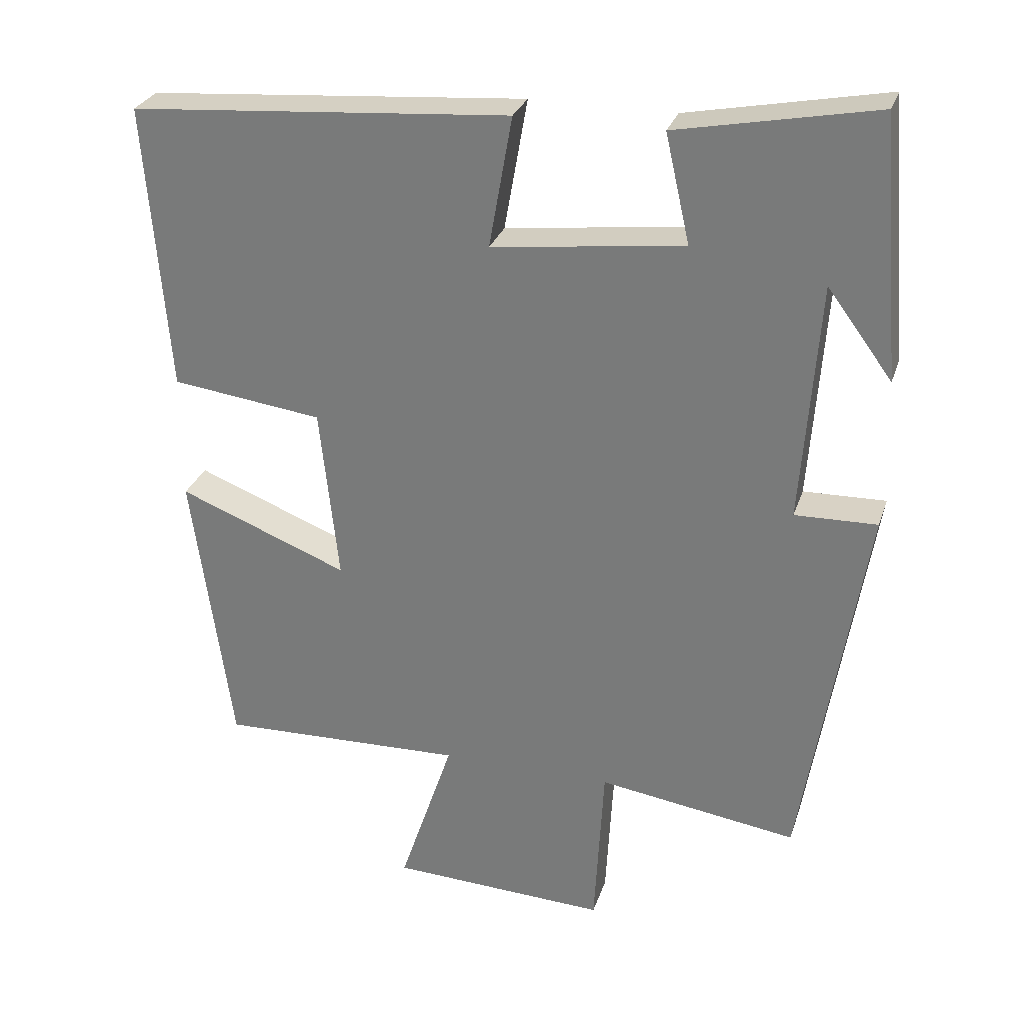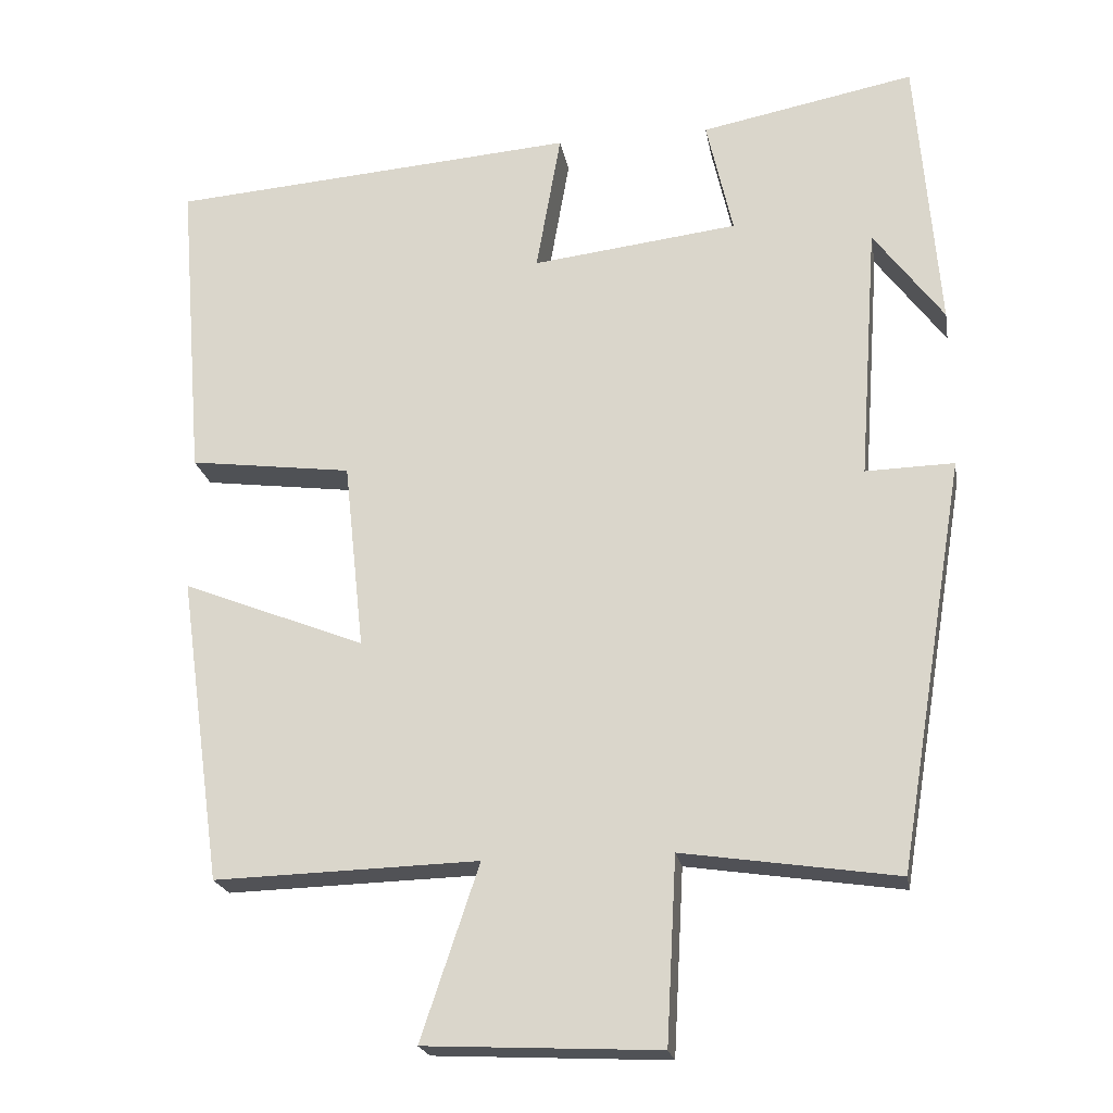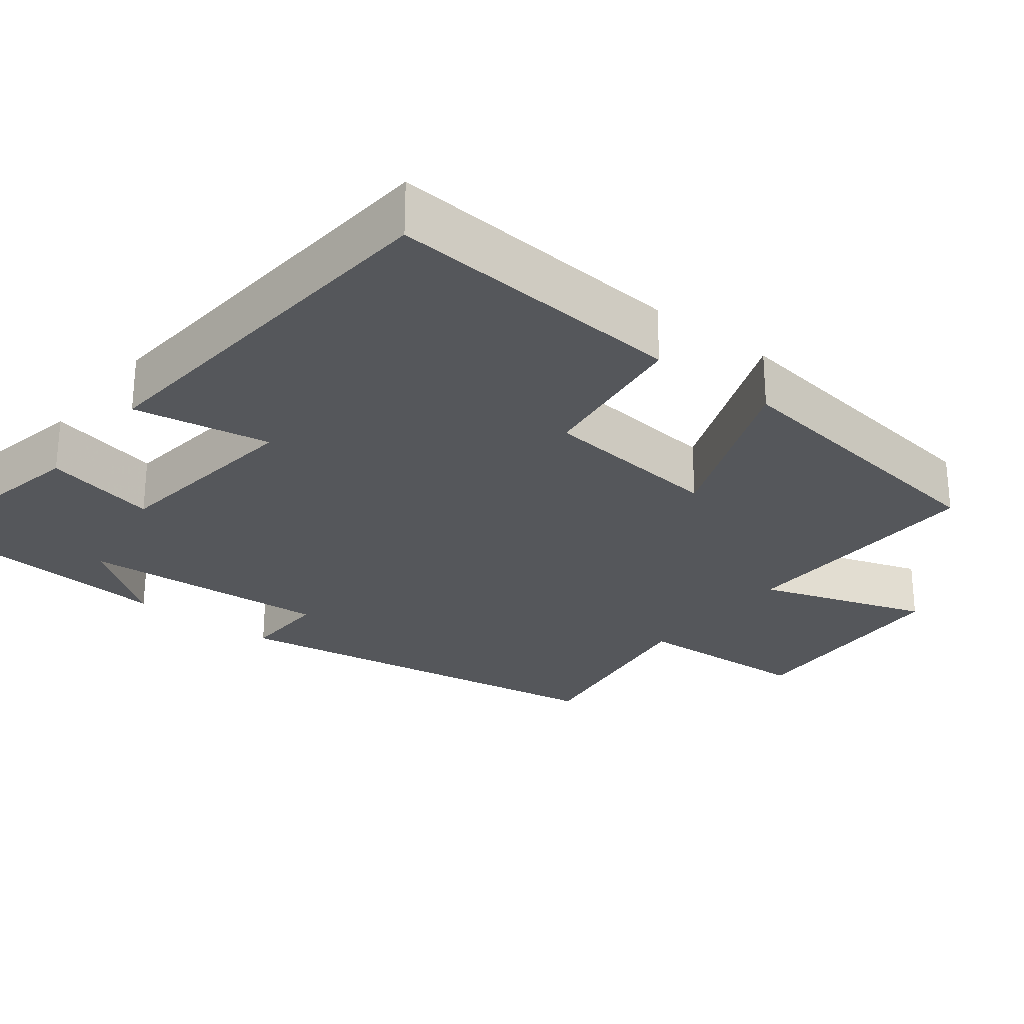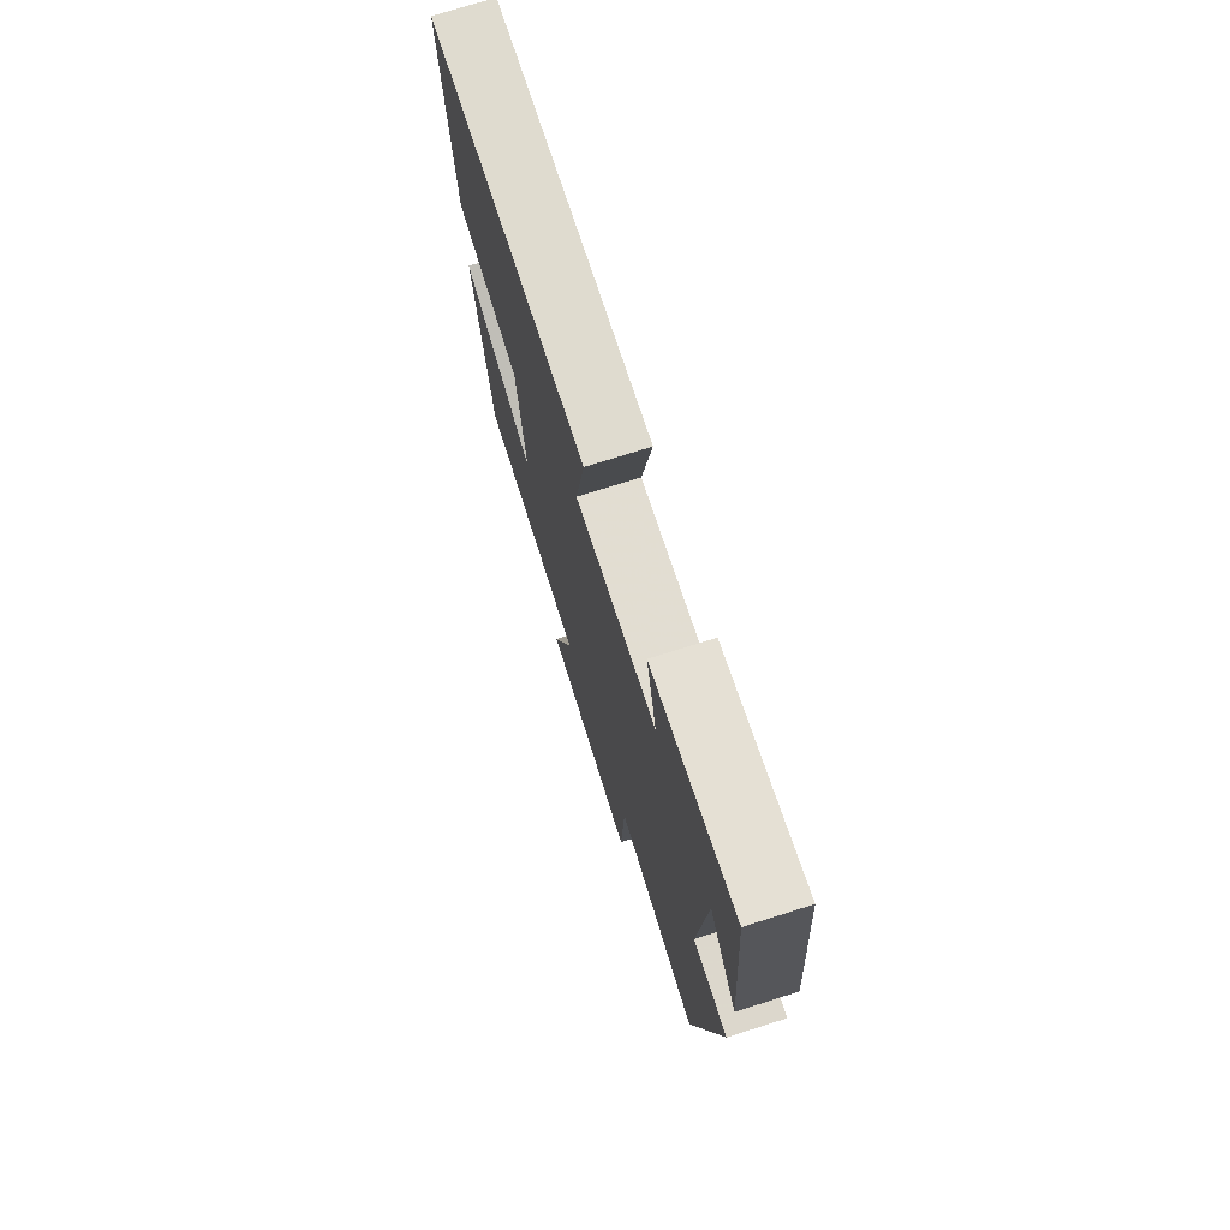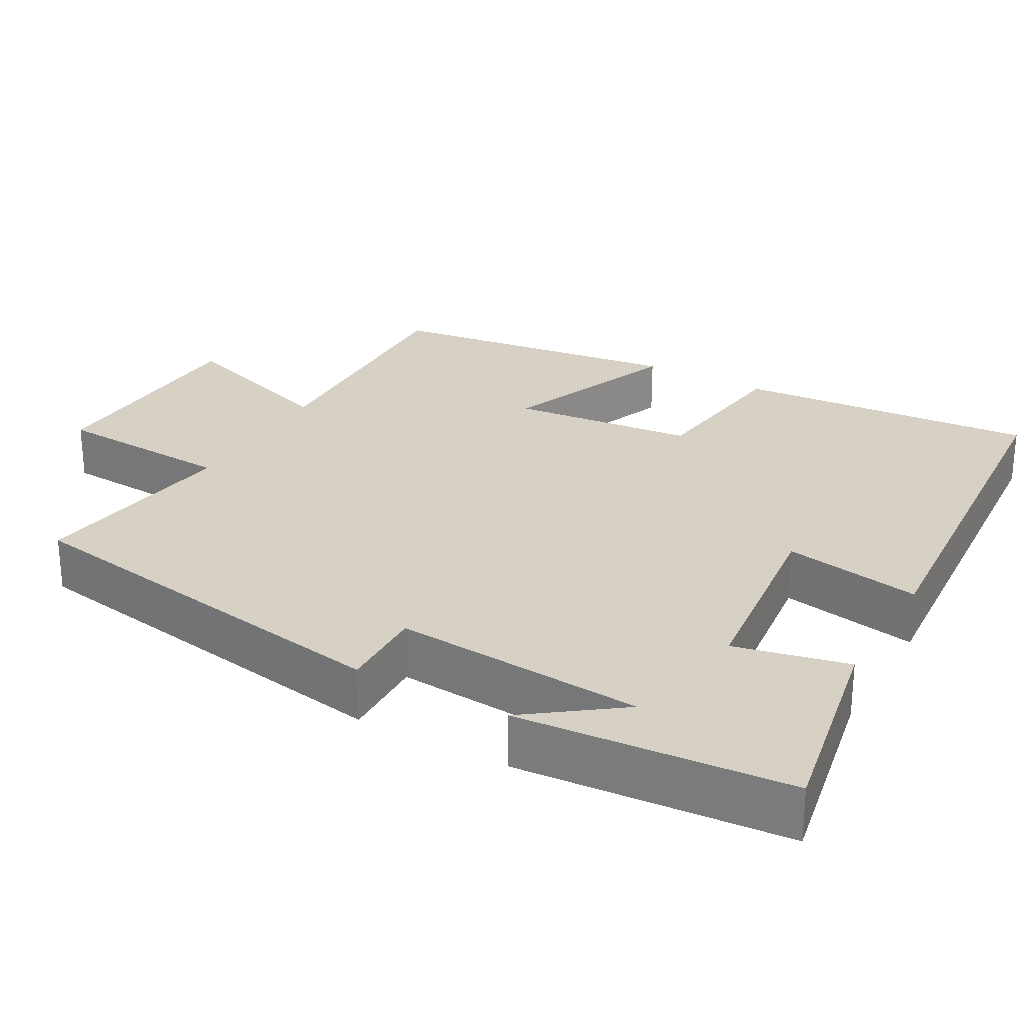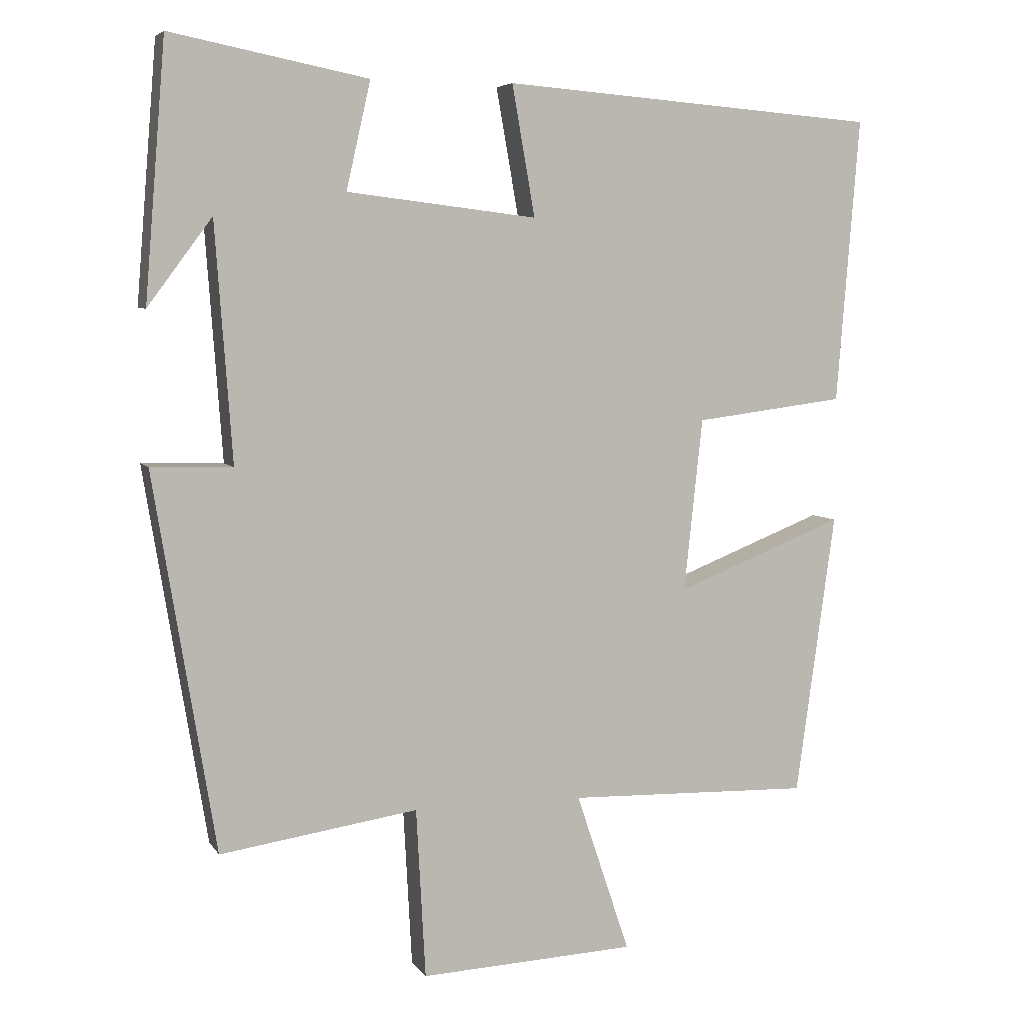
<metadata>
{"format":"obj","ext":"obj","renderer":"f3d","projection":"perspective","resolution":1024,"background":"white","views":[{"elev":28.5,"azim":-163.4,"up":"+Z"},{"elev":-21.1,"azim":-170.2,"up":"+Z"},{"elev":-26.7,"azim":52.1,"up":"+Y"},{"elev":74.1,"azim":-107.5,"up":"+Z"},{"elev":26.8,"azim":-60.5,"up":"+Y"},{"elev":5.7,"azim":-18.3,"up":"+Z"}]}
</metadata>
<code>
v -0.413 0.07 -0.541
v -0.5 0.07 -0.013
v -0.386 0.07 -0.016
v -0.41 0.07 0.316
v -0.5 0.07 0.195
v -0.471 0.07 0.554
v -0.195 0.07 0.5
v -0.229 0.07 0.35
v 0.037 0.07 0.318
v 0.005 0.07 0.5
v 0.532 0.07 0.459
v 0.5 0.07 0.061
v 0.29 0.07 0.034
v 0.264 0.07 -0.208
v 0.5 0.07 -0.115
v 0.445 0.07 -0.51
v 0.104 0.07 -0.5
v 0.179 0.07 -0.724
v -0.123 0.07 -0.738
v -0.136 0.07 -0.5
v -0.413 0 -0.541
v -0.5 0 -0.013
v -0.386 0 -0.016
v -0.41 0 0.316
v -0.5 0 0.195
v -0.471 0 0.554
v -0.195 0 0.5
v -0.229 0 0.35
v 0.037 0 0.318
v 0.005 0 0.5
v 0.532 0 0.459
v 0.5 0 0.061
v 0.29 0 0.034
v 0.264 0 -0.208
v 0.5 0 -0.115
v 0.445 0 -0.51
v 0.104 0 -0.5
v 0.179 0 -0.724
v -0.123 0 -0.738
v -0.136 0 -0.5
f 17 18 19 20
f 14 15 16 17
f 13 14 17 20
f 11 12 13
f 10 11 13
f 9 10 13
f 13 20 1
f 9 13 1
f 8 9 1
f 6 7 8
f 4 5 6
f 4 6 8
f 3 4 8
f 1 2 3
f 1 3 8
f 40 39 38 37
f 37 36 35 34
f 40 37 34 33
f 33 32 31
f 33 31 30
f 33 30 29
f 21 40 33
f 21 33 29
f 21 29 28
f 28 27 26
f 26 25 24
f 28 26 24
f 28 24 23
f 23 22 21
f 28 23 21
f 1 21 22 2
f 2 22 23 3
f 3 23 24 4
f 4 24 25 5
f 5 25 26 6
f 6 26 27 7
f 7 27 28 8
f 8 28 29 9
f 9 29 30 10
f 10 30 31 11
f 11 31 32 12
f 12 32 33 13
f 13 33 34 14
f 14 34 35 15
f 15 35 36 16
f 16 36 37 17
f 17 37 38 18
f 18 38 39 19
f 19 39 40 20
f 20 40 21 1

</code>
